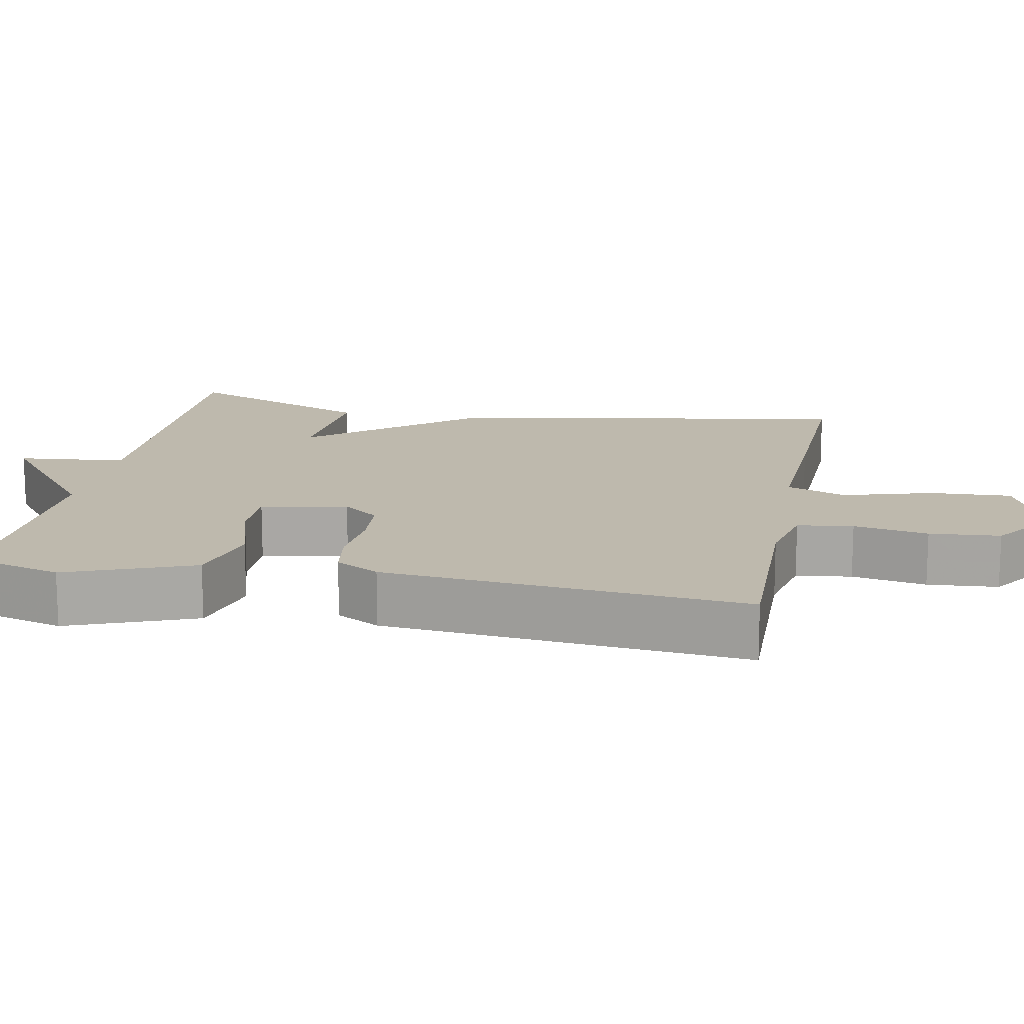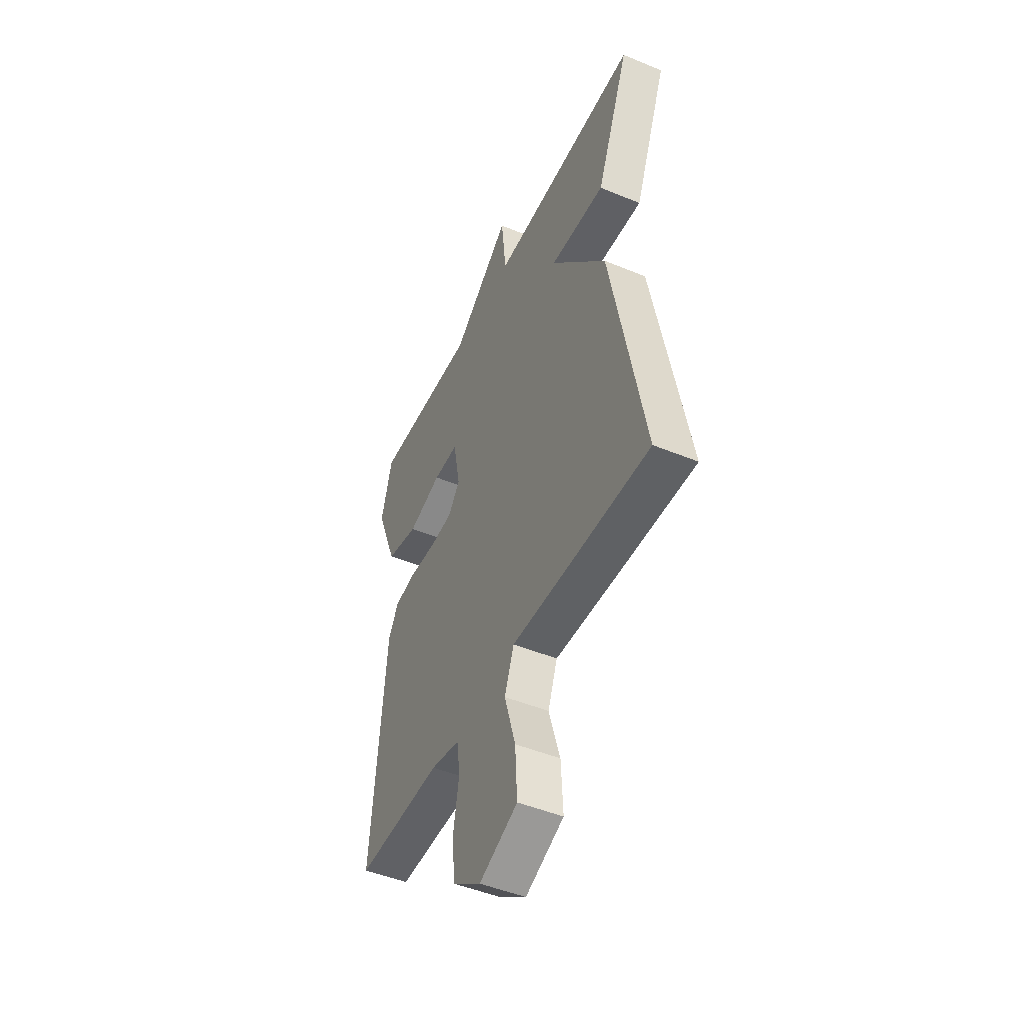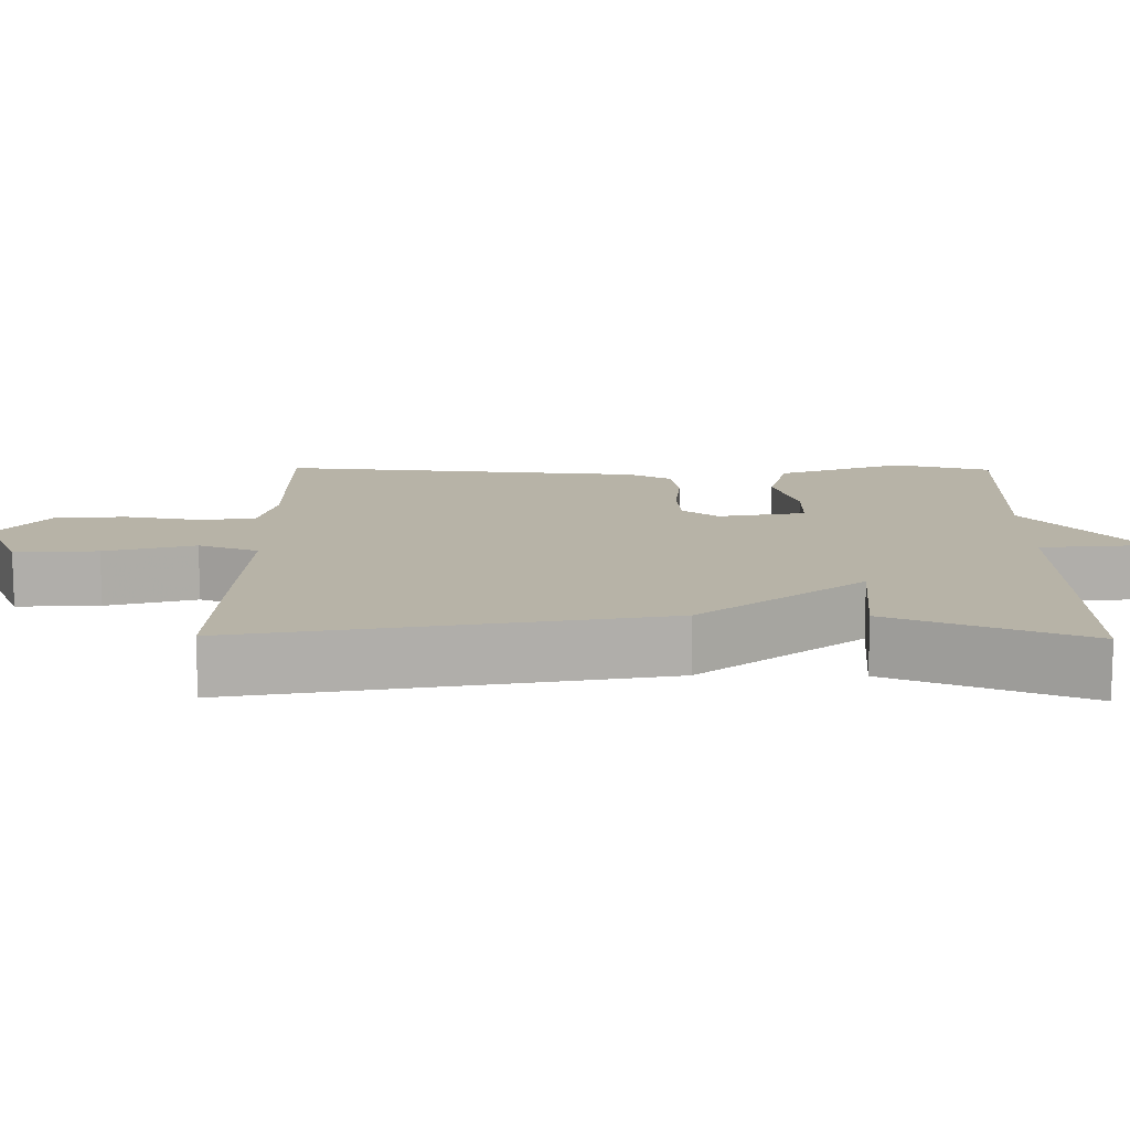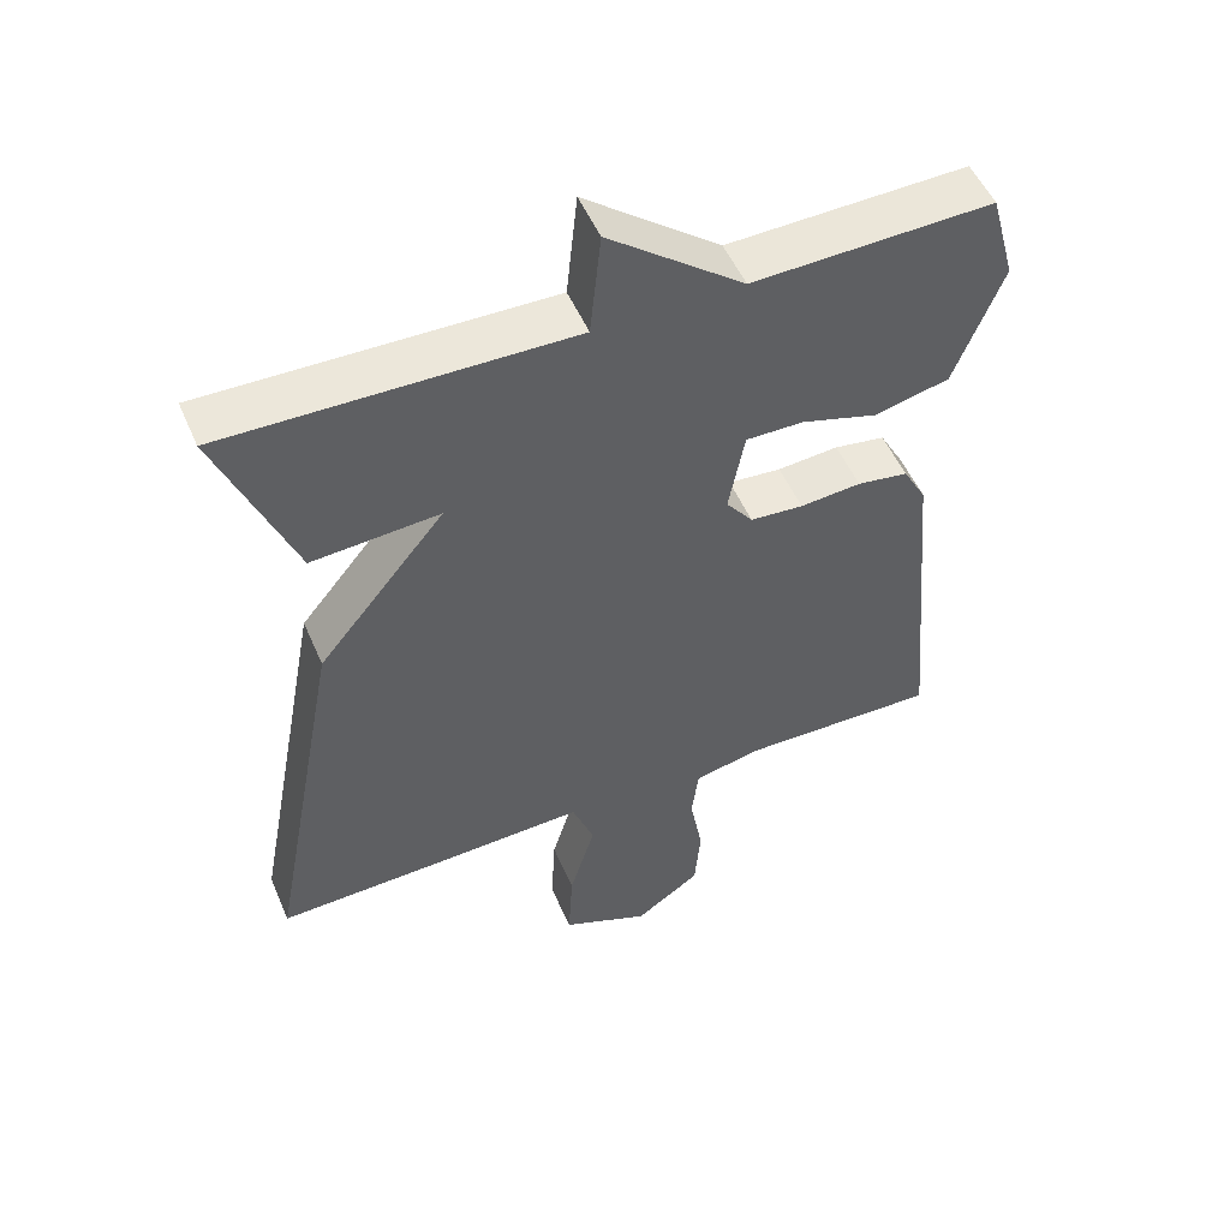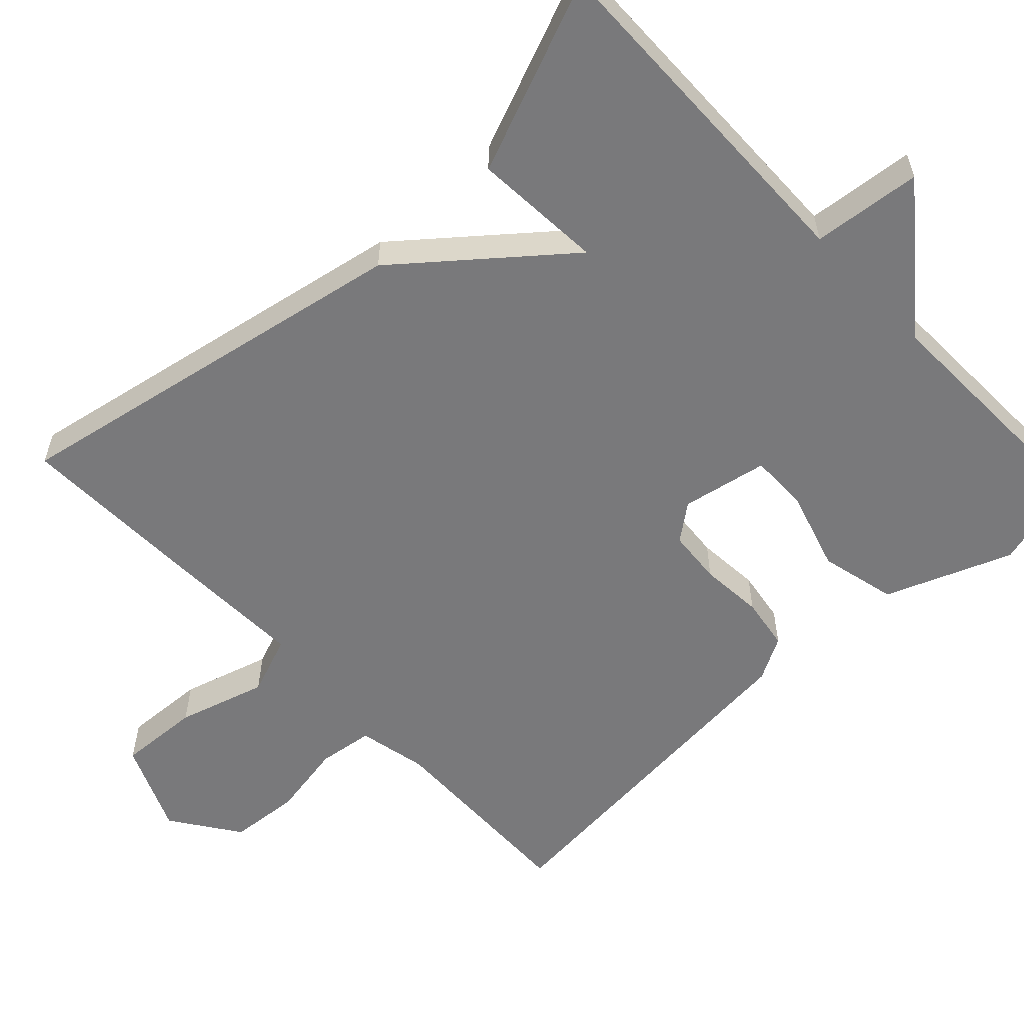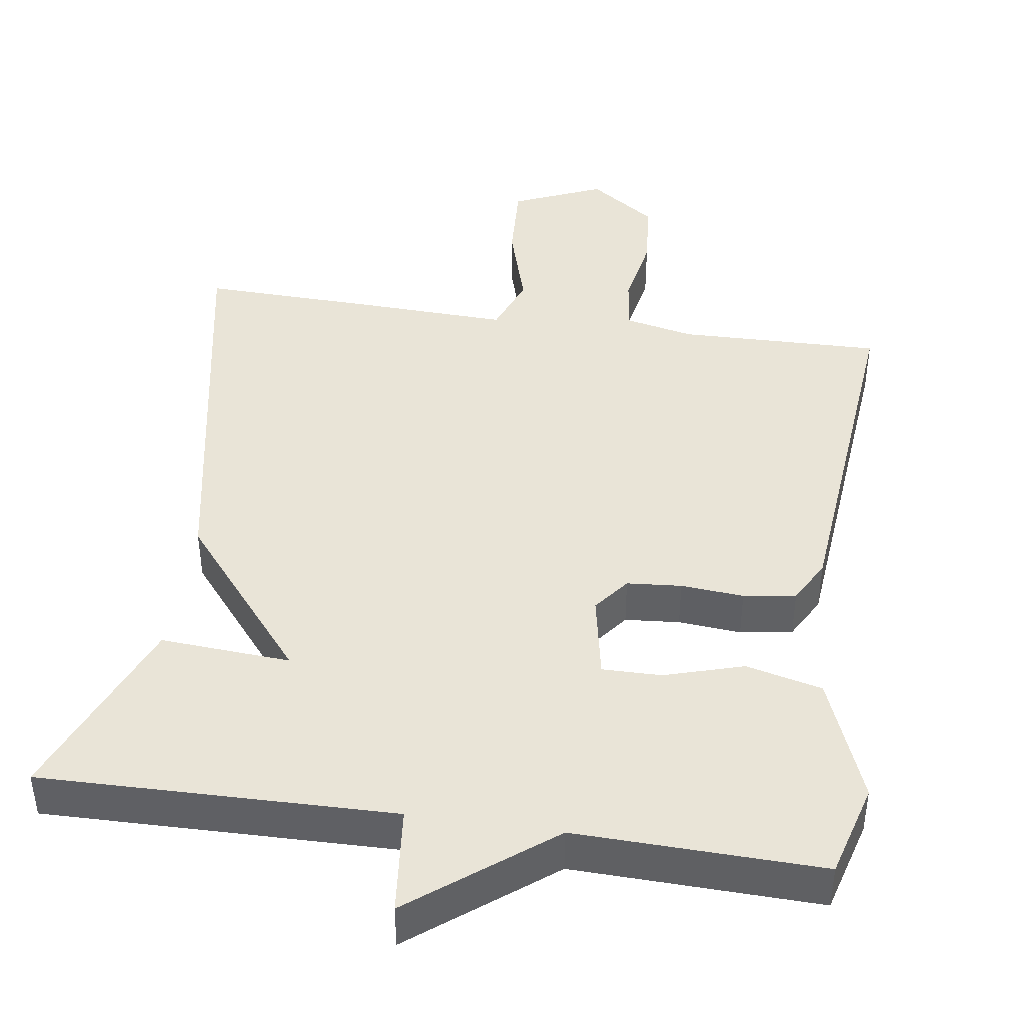
<metadata>
{"format":"obj","ext":"obj","renderer":"f3d","projection":"perspective","resolution":1024,"background":"white","views":[{"elev":15.2,"azim":101.1,"up":"+Y"},{"elev":-47.5,"azim":-115.0,"up":"+Z"},{"elev":12.6,"azim":-89.2,"up":"+Y"},{"elev":52.0,"azim":-23.0,"up":"+Z"},{"elev":-57.9,"azim":-46.7,"up":"+Y"},{"elev":43.0,"azim":8.4,"up":"+Y"}]}
</metadata>
<code>
v -0.5 0.07 0.5
v -0.029 0.07 0.491
v -0.014 0.07 0.636
v 0.171 0.07 0.491
v 0.5 0.07 0.5
v 0.535 0.07 0.373
v 0.469 0.07 0.205
v 0.367 0.07 0.18
v 0.261 0.07 0.212
v 0.182 0.07 0.213
v 0.16 0.07 0.098
v 0.197 0.07 0.05
v 0.27 0.07 0.044
v 0.354 0.07 0.051
v 0.424 0.07 0.04
v 0.456 0.07 -0.018
v 0.5 0.07 -0.5
v 0.229 0.07 -0.494
v 0.137 0.07 -0.514
v 0.127 0.07 -0.588
v 0.145 0.07 -0.687
v 0.137 0.07 -0.781
v 0.047 0.07 -0.844
v -0.074 0.07 -0.792
v -0.068 0.07 -0.683
v -0.033 0.07 -0.565
v -0.063 0.07 -0.486
v -0.255 0.07 -0.493
v -0.5 0.07 -0.5
v -0.397 0.07 0.045
v -0.223 0.07 0.257
v -0.397 0.07 0.245
v -0.5 0 0.5
v -0.029 0 0.491
v -0.014 0 0.636
v 0.171 0 0.491
v 0.5 0 0.5
v 0.535 0 0.373
v 0.469 0 0.205
v 0.367 0 0.18
v 0.261 0 0.212
v 0.182 0 0.213
v 0.16 0 0.098
v 0.197 0 0.05
v 0.27 0 0.044
v 0.354 0 0.051
v 0.424 0 0.04
v 0.456 0 -0.018
v 0.5 0 -0.5
v 0.229 0 -0.494
v 0.137 0 -0.514
v 0.127 0 -0.588
v 0.145 0 -0.687
v 0.137 0 -0.781
v 0.047 0 -0.844
v -0.074 0 -0.792
v -0.068 0 -0.683
v -0.033 0 -0.565
v -0.063 0 -0.486
v -0.255 0 -0.493
v -0.5 0 -0.5
v -0.397 0 0.045
v -0.223 0 0.257
v -0.397 0 0.245
f 31 32 1 2
f 30 31 2
f 29 30 2
f 28 29 2
f 27 28 2
f 2 3 4
f 27 2 4
f 26 27 4
f 24 25 26
f 23 24 26
f 22 23 26
f 21 22 26
f 20 21 26
f 19 20 26 4
f 16 17 18
f 15 16 18
f 14 15 18
f 13 14 18
f 12 13 18 19
f 11 12 19
f 7 8 9
f 6 7 9
f 5 6 9
f 4 5 9
f 4 9 10
f 11 19 4
f 4 10 11
f 34 33 64 63
f 34 63 62
f 34 62 61
f 34 61 60
f 34 60 59
f 36 35 34
f 36 34 59
f 36 59 58
f 58 57 56
f 58 56 55
f 58 55 54
f 58 54 53
f 58 53 52
f 36 58 52 51
f 50 49 48
f 50 48 47
f 50 47 46
f 50 46 45
f 51 50 45 44
f 51 44 43
f 41 40 39
f 41 39 38
f 41 38 37
f 41 37 36
f 42 41 36
f 36 51 43
f 43 42 36
f 1 33 34 2
f 2 34 35 3
f 3 35 36 4
f 4 36 37 5
f 5 37 38 6
f 6 38 39 7
f 7 39 40 8
f 8 40 41 9
f 9 41 42 10
f 10 42 43 11
f 11 43 44 12
f 12 44 45 13
f 13 45 46 14
f 14 46 47 15
f 15 47 48 16
f 16 48 49 17
f 17 49 50 18
f 18 50 51 19
f 19 51 52 20
f 20 52 53 21
f 21 53 54 22
f 22 54 55 23
f 23 55 56 24
f 24 56 57 25
f 25 57 58 26
f 26 58 59 27
f 27 59 60 28
f 28 60 61 29
f 29 61 62 30
f 30 62 63 31
f 31 63 64 32
f 32 64 33 1

</code>
